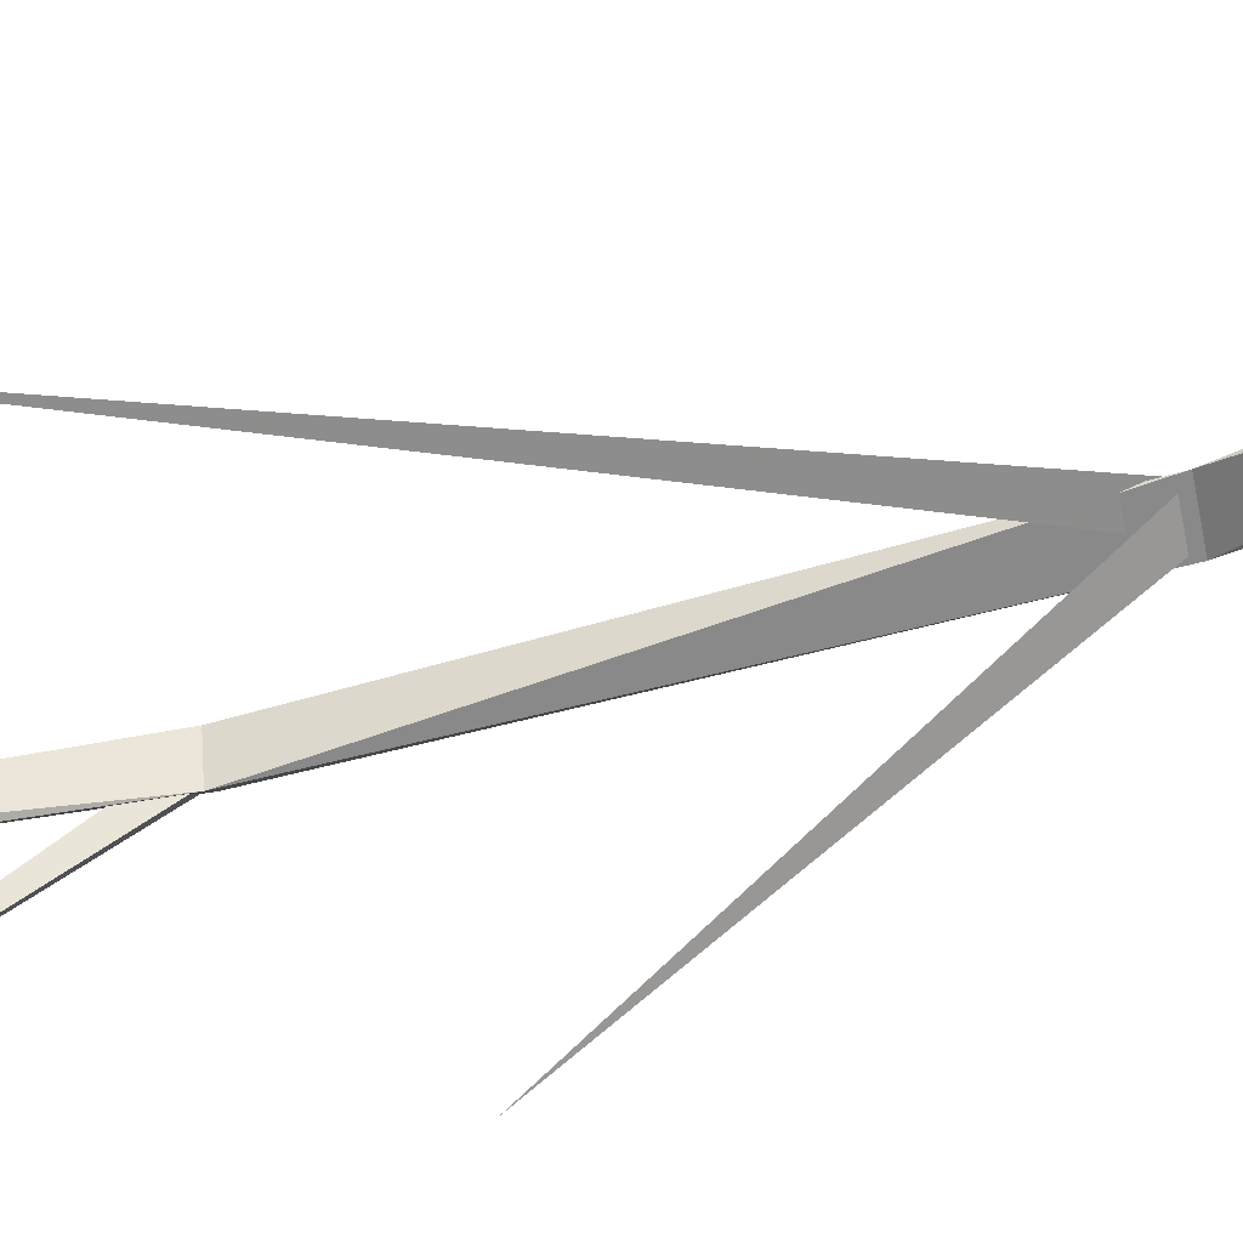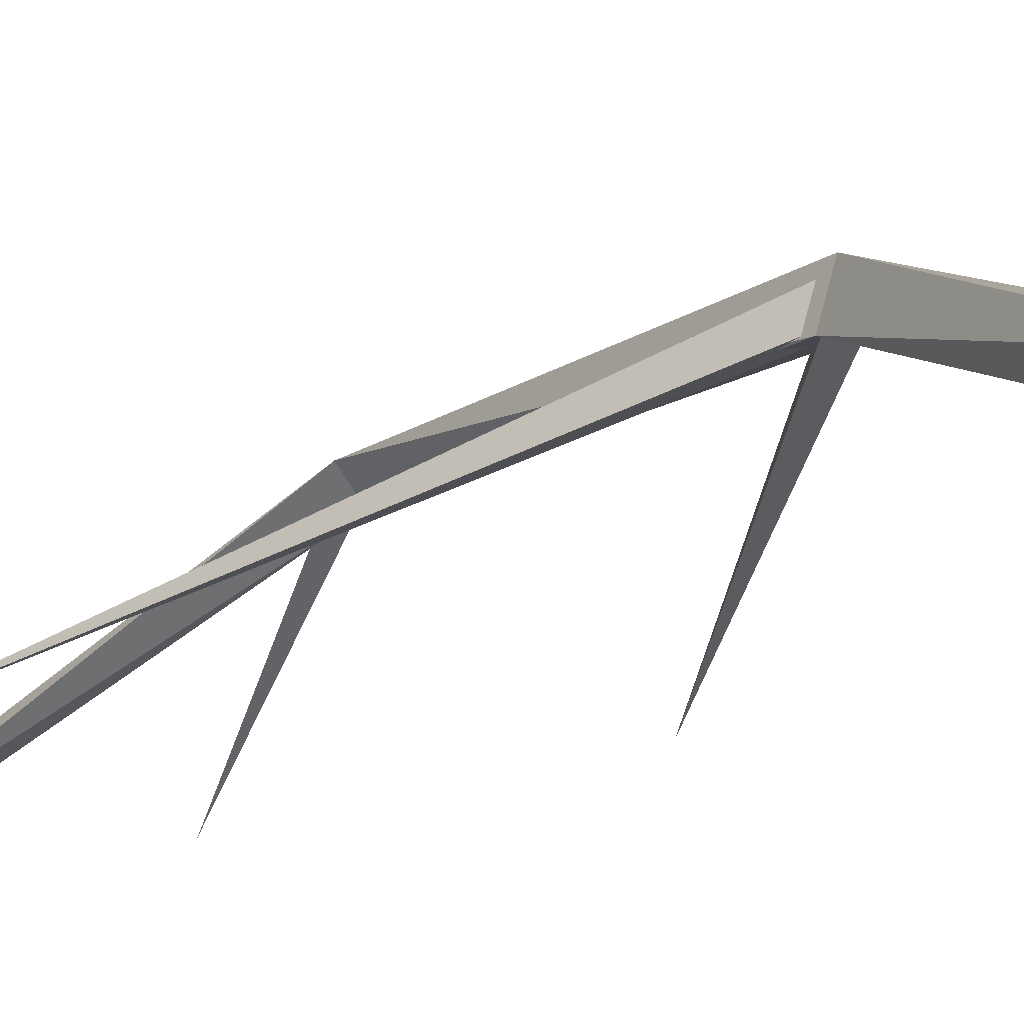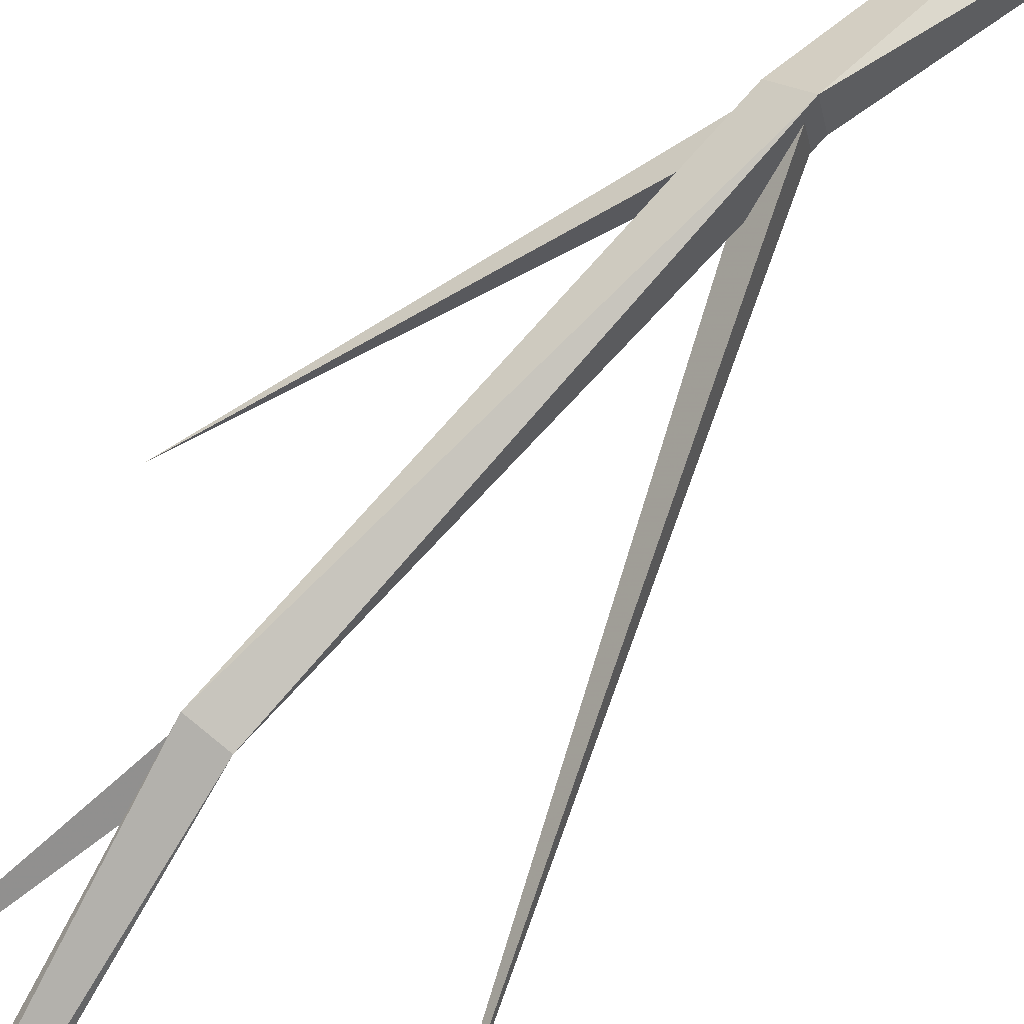
<metadata>
{"format":"obj","ext":"obj","renderer":"f3d","projection":"perspective","resolution":1024,"background":"white","views":[{"elev":-77.6,"azim":-80.0,"up":"+Z"},{"elev":-14.6,"azim":-39.0,"up":"+Z"},{"elev":79.4,"azim":-143.3,"up":"+Z"}]}
</metadata>
<code>
v -0.6404 50.58 0.23
v 1.033 51.04 0.1766
v -0.1922 54.31 0.3967
v 4.503 13.9 11.37
v 5.259 13.65 14.18
v 2.439 13.72 13.43
v 2.233 -24.67 11.04
v -0.5138 -24.91 13.77
v -1.519 -24.58 10.03
v -5.786 -60.08 0.183
v -10.87 -57.96 0.0765
v -7.147 -49.64 0.1205
v -1.043 -24.62 10.51
v -0.3396 -24.85 13.13
v 1.583 -24.68 11.21
v -15.93 26.08 0.05155
v 2.927 13.73 13.3
v 4.901 13.68 13.82
v 4.372 13.86 11.86
v 12.3 38.32 0.06336
v -1.043 -24.62 10.51
v -0.3396 -24.85 13.13
v 1.583 -24.68 11.21
v 15.67 4.449 0.0405
f 8 5 6
f 8 6 9
f 9 6 4
f 9 4 7
f 7 4 5
f 7 5 8
f 5 2 3
f 5 3 6
f 3 1 6
f 6 1 4
f 4 1 2
f 4 2 5
f 11 10 8
f 10 7 8
f 12 7 10
f 12 9 7
f 12 11 9
f 11 8 9
f 13 14 16
f 13 16 15
f 14 15 16
f 17 18 20
f 17 20 19
f 18 19 20
f 21 22 24
f 21 24 23
f 22 23 24

</code>
